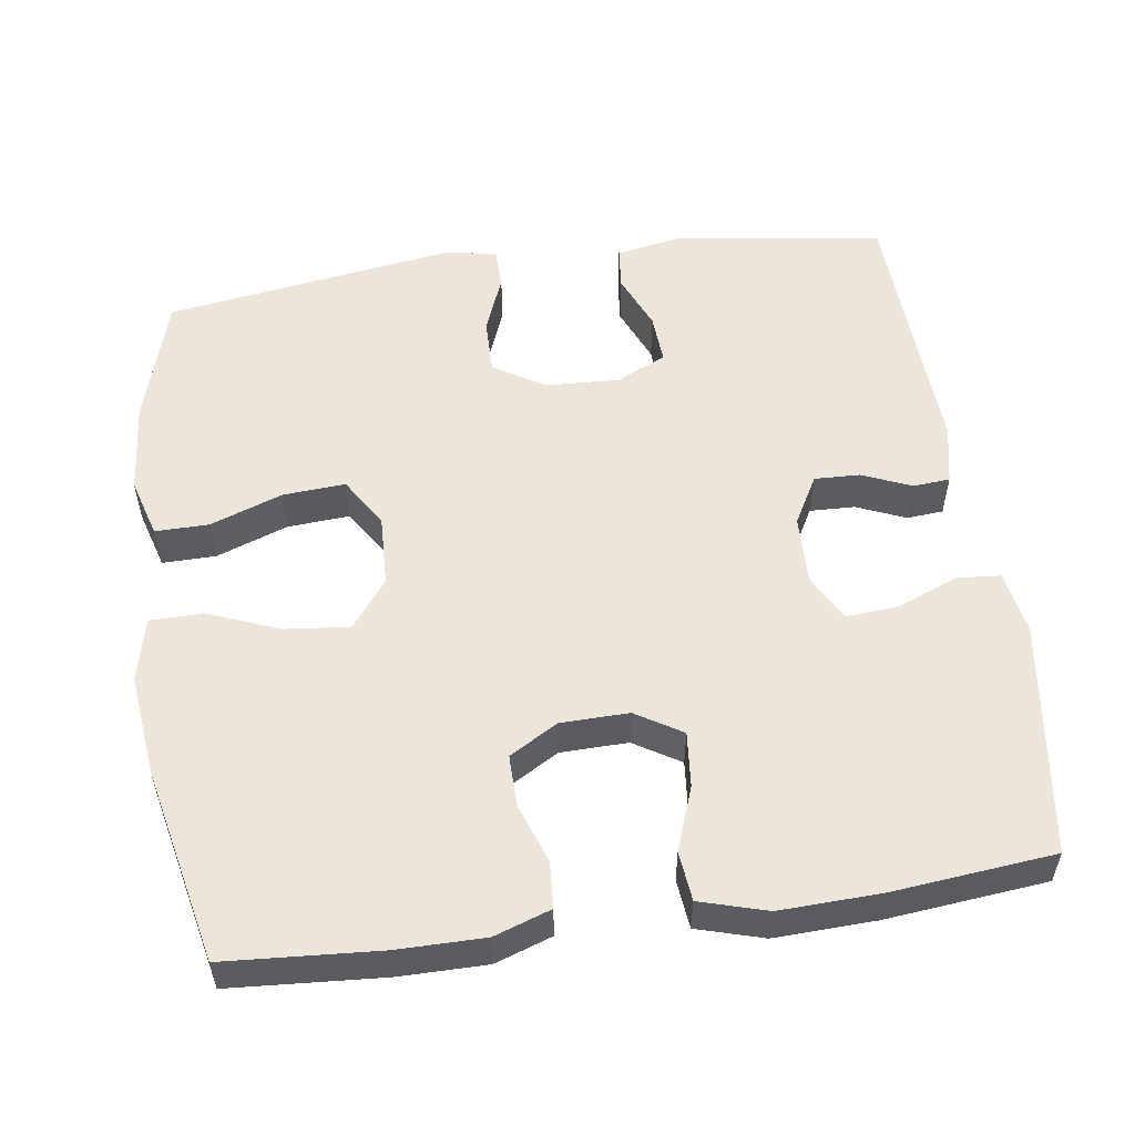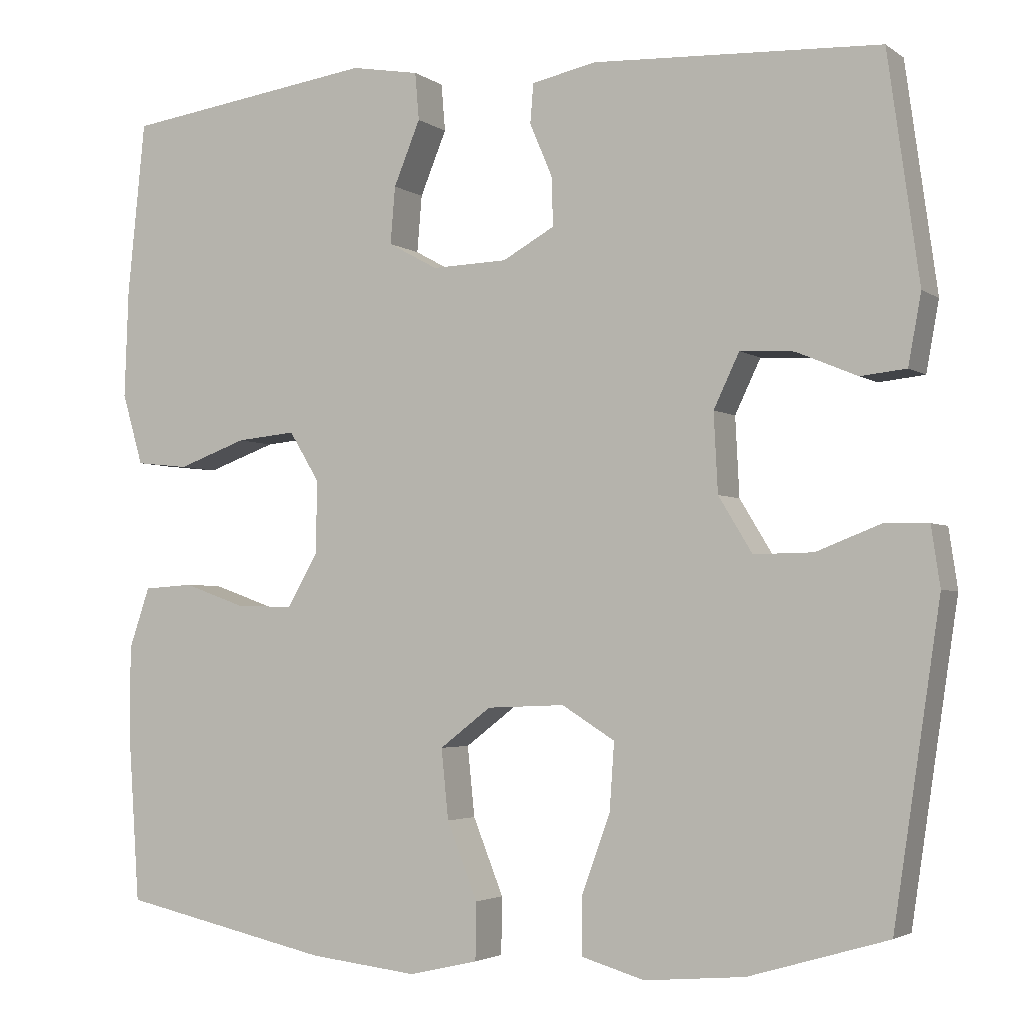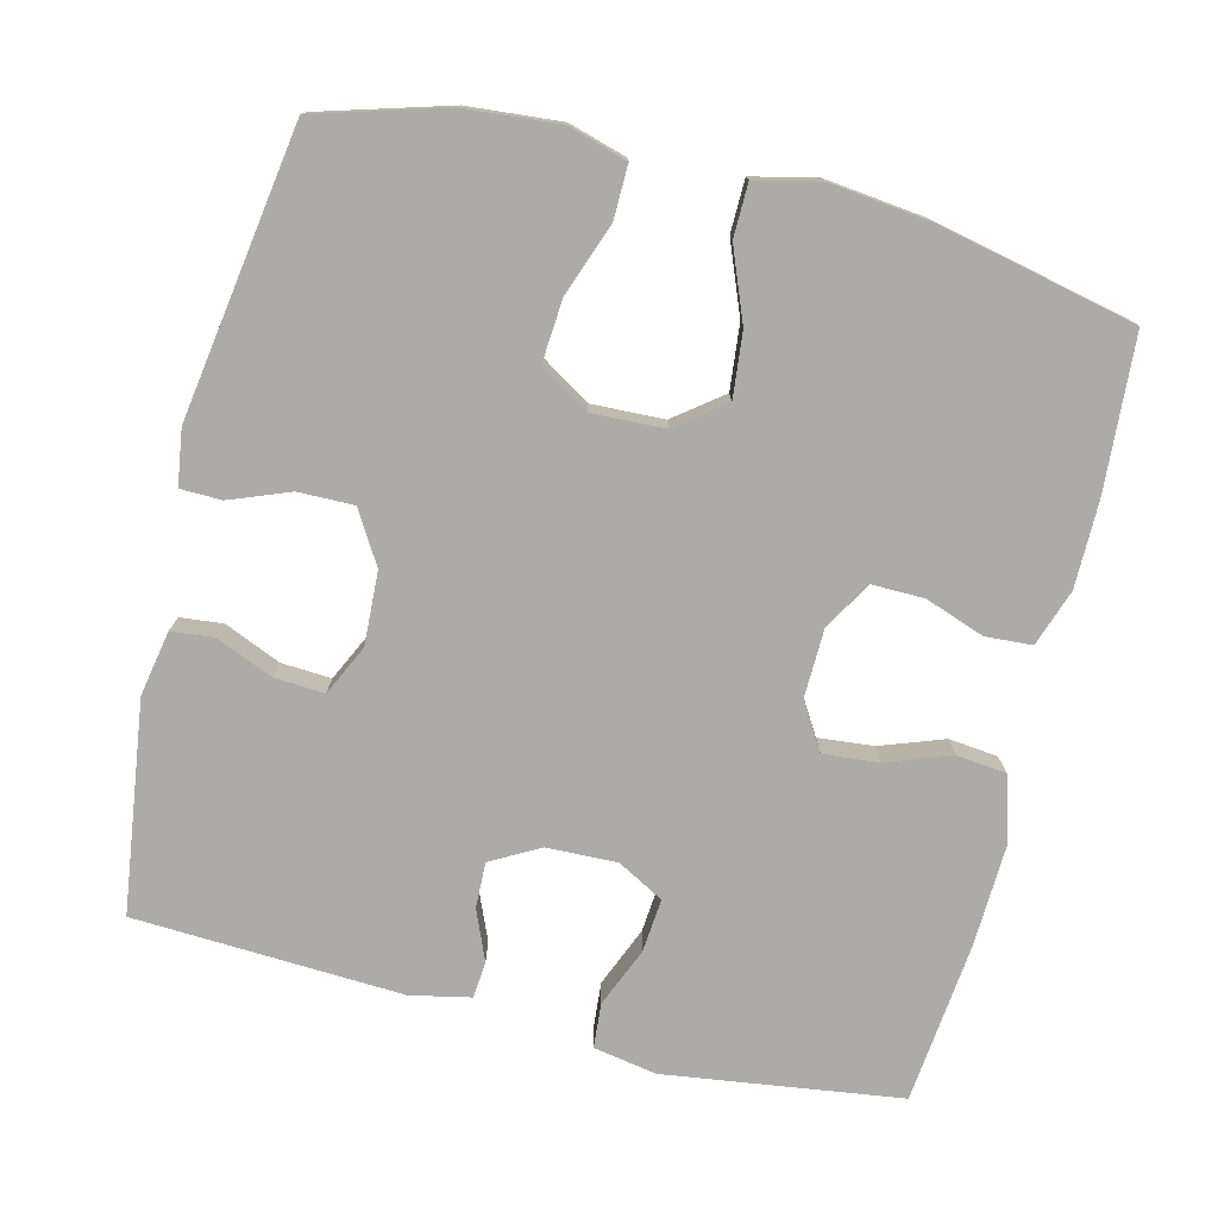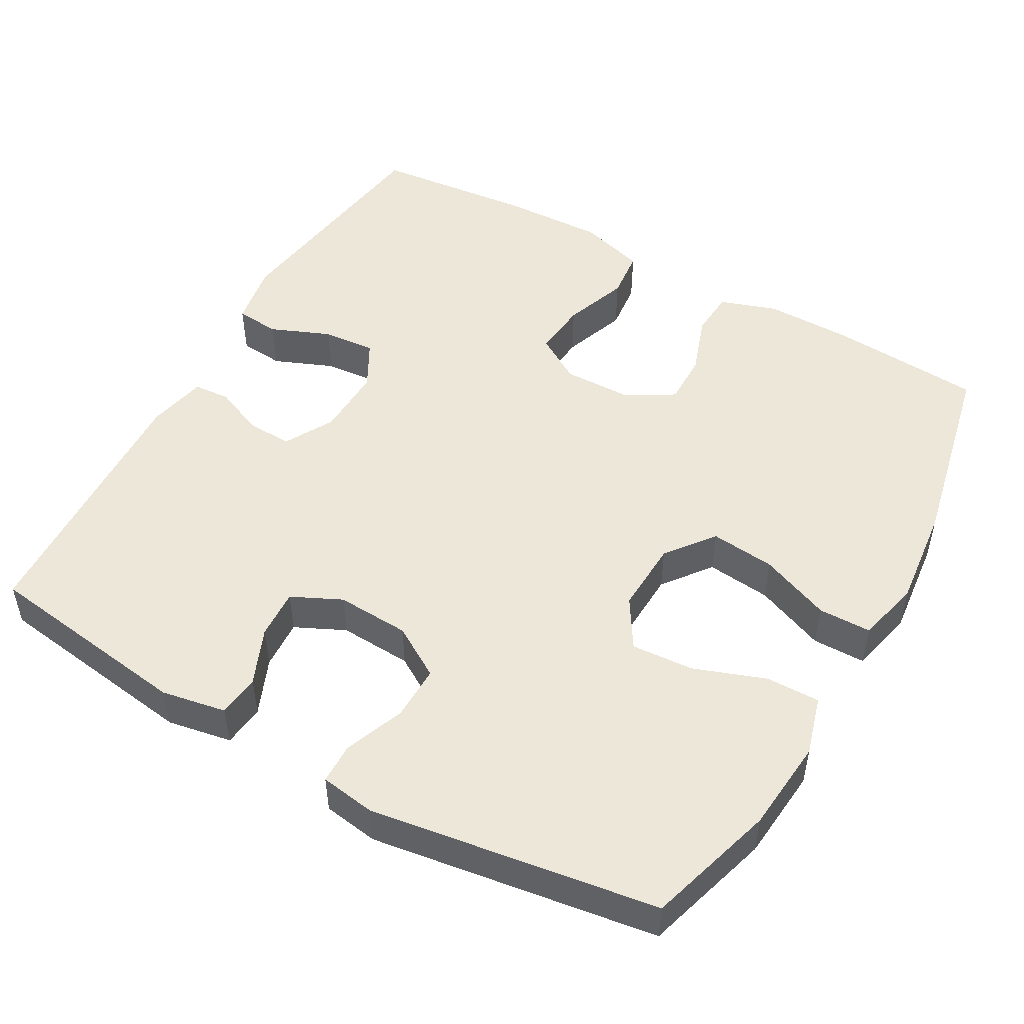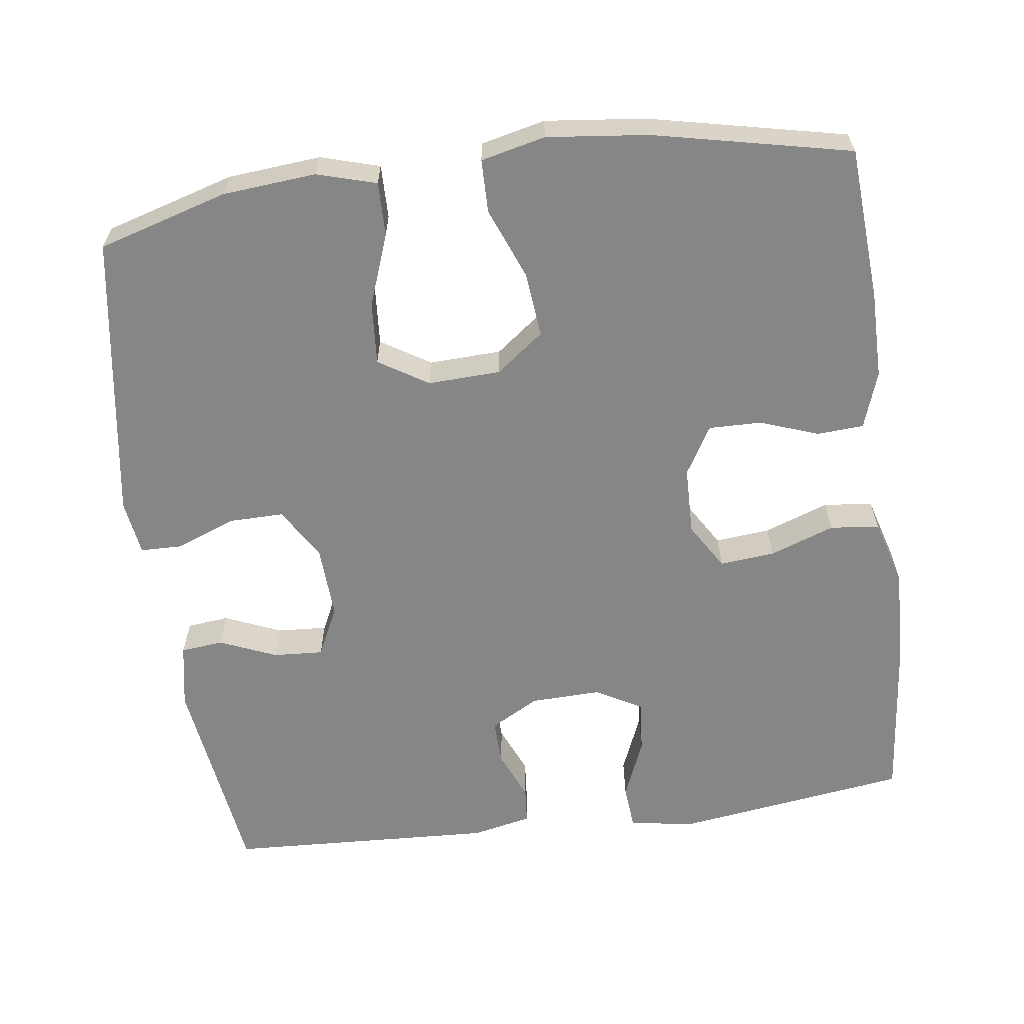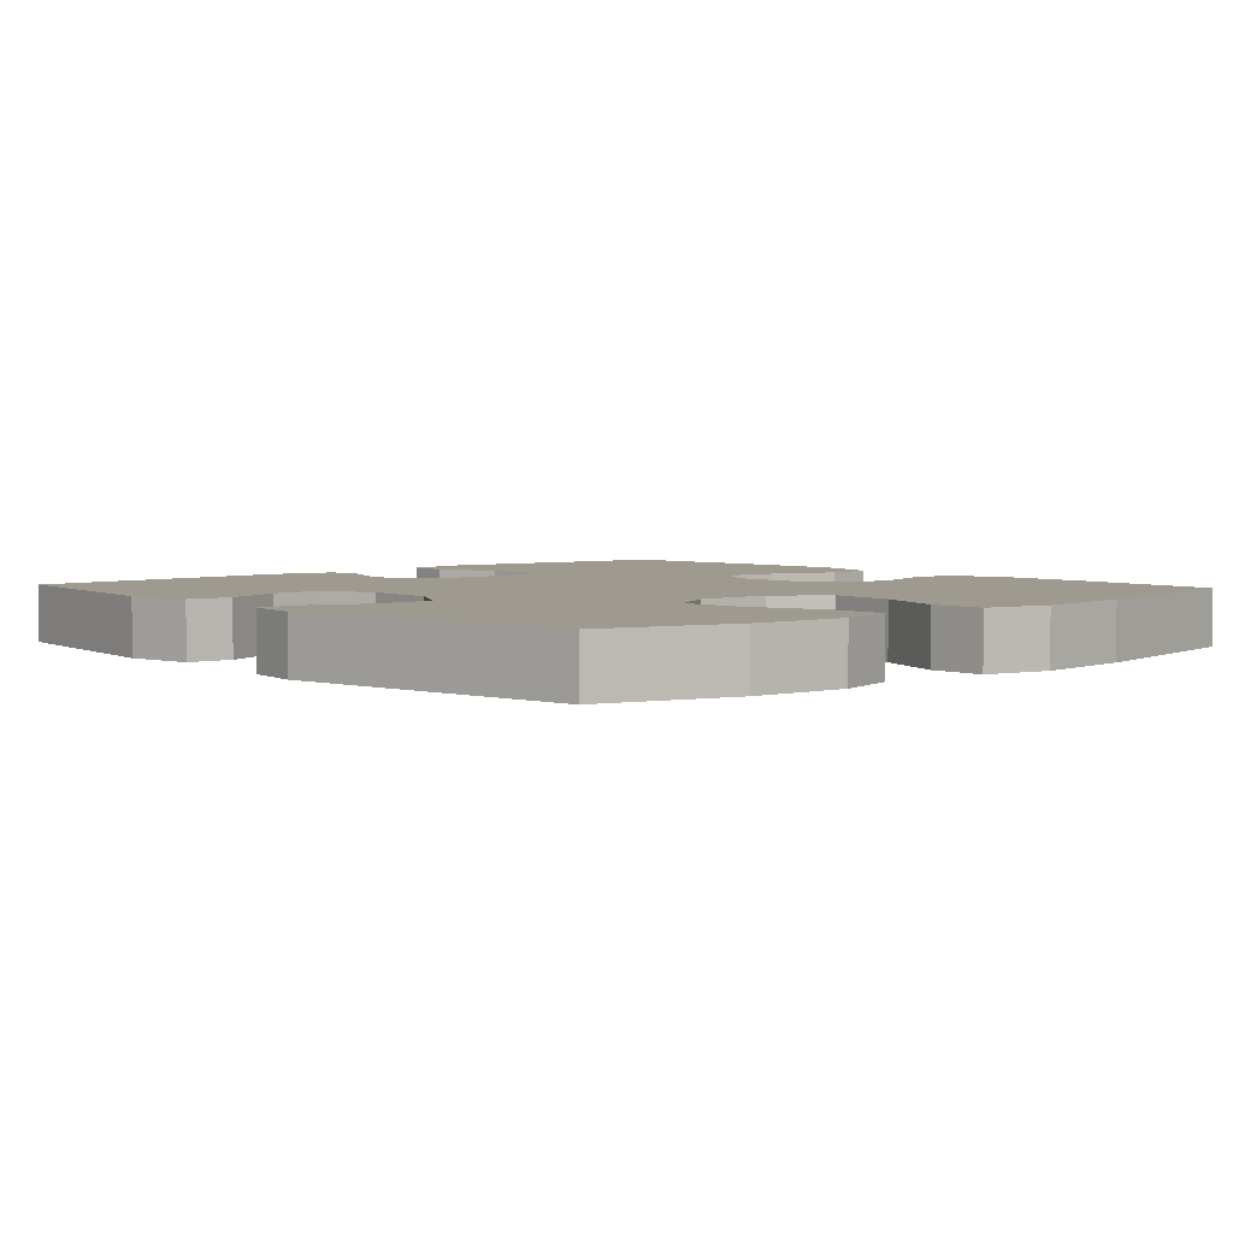
<metadata>
{"format":"obj","ext":"obj","renderer":"f3d","projection":"perspective","resolution":1024,"background":"white","views":[{"elev":54.4,"azim":-98.1,"up":"+Y"},{"elev":-3.2,"azim":25.9,"up":"+Z"},{"elev":-76.5,"azim":166.0,"up":"+Y"},{"elev":50.1,"azim":119.6,"up":"+Y"},{"elev":-62.1,"azim":-172.4,"up":"+Y"},{"elev":3.9,"azim":138.0,"up":"+Y"}]}
</metadata>
<code>
v -0.5 0.07 -0.5
v -0.514 0.07 -0.295
v -0.514 0.07 -0.178
v -0.488 0.07 -0.102
v -0.426 0.07 -0.098
v -0.347 0.07 -0.126
v -0.277 0.07 -0.127
v -0.239 0.07 -0.062
v -0.237 0.07 0.029
v -0.275 0.07 0.091
v -0.349 0.07 0.084
v -0.435 0.07 0.053
v -0.501 0.07 0.06
v -0.527 0.07 0.149
v -0.522 0.07 0.284
v -0.5 0.07 0.5
v -0.185 0.07 0.544
v -0.1 0.07 0.529
v -0.095 0.07 0.47
v -0.128 0.07 0.39
v -0.134 0.07 0.319
v -0.072 0.07 0.285
v 0.022 0.07 0.288
v 0.087 0.07 0.324
v 0.085 0.07 0.385
v 0.057 0.07 0.451
v 0.061 0.07 0.5
v 0.141 0.07 0.517
v 0.5 0.07 0.5
v 0.539 0.07 0.219
v 0.523 0.07 0.132
v 0.466 0.07 0.126
v 0.39 0.07 0.158
v 0.323 0.07 0.162
v 0.291 0.07 0.095
v 0.296 0.07 -0.003
v 0.338 0.07 -0.072
v 0.412 0.07 -0.071
v 0.492 0.07 -0.04
v 0.547 0.07 -0.041
v 0.558 0.07 -0.115
v 0.5 0.07 -0.5
v 0.327 0.07 -0.551
v 0.202 0.07 -0.562
v 0.123 0.07 -0.539
v 0.124 0.07 -0.467
v 0.159 0.07 -0.371
v 0.165 0.07 -0.287
v 0.099 0.07 -0.246
v 0.002 0.07 -0.25
v -0.062 0.07 -0.299
v -0.053 0.07 -0.386
v -0.015 0.07 -0.481
v -0.016 0.07 -0.552
v -0.102 0.07 -0.572
v -0.237 0.07 -0.557
v -0.5 0 -0.5
v -0.514 0 -0.295
v -0.514 0 -0.178
v -0.488 0 -0.102
v -0.426 0 -0.098
v -0.347 0 -0.126
v -0.277 0 -0.127
v -0.239 0 -0.062
v -0.237 0 0.029
v -0.275 0 0.091
v -0.349 0 0.084
v -0.435 0 0.053
v -0.501 0 0.06
v -0.527 0 0.149
v -0.522 0 0.284
v -0.5 0 0.5
v -0.185 0 0.544
v -0.1 0 0.529
v -0.095 0 0.47
v -0.128 0 0.39
v -0.134 0 0.319
v -0.072 0 0.285
v 0.022 0 0.288
v 0.087 0 0.324
v 0.085 0 0.385
v 0.057 0 0.451
v 0.061 0 0.5
v 0.141 0 0.517
v 0.5 0 0.5
v 0.539 0 0.219
v 0.523 0 0.132
v 0.466 0 0.126
v 0.39 0 0.158
v 0.323 0 0.162
v 0.291 0 0.095
v 0.296 0 -0.003
v 0.338 0 -0.072
v 0.412 0 -0.071
v 0.492 0 -0.04
v 0.547 0 -0.041
v 0.558 0 -0.115
v 0.5 0 -0.5
v 0.327 0 -0.551
v 0.202 0 -0.562
v 0.123 0 -0.539
v 0.124 0 -0.467
v 0.159 0 -0.371
v 0.165 0 -0.287
v 0.099 0 -0.246
v 0.002 0 -0.25
v -0.062 0 -0.299
v -0.053 0 -0.386
v -0.015 0 -0.481
v -0.016 0 -0.552
v -0.102 0 -0.572
v -0.237 0 -0.557
f 52 53 54 55
f 51 52 55 56
f 44 45 46 47
f 44 47 48
f 43 44 48
f 42 43 48
f 41 42 48
f 38 39 40 41
f 37 38 41 48
f 36 37 48 49
f 30 31 32 33
f 30 33 34
f 29 30 34
f 28 29 34
f 25 26 27 28
f 24 25 28 34
f 23 24 34 35
f 17 18 19 20
f 17 20 21
f 16 17 21
f 15 16 21 22
f 11 12 13 14
f 10 11 14 15
f 3 4 5 6
f 3 6 7
f 2 3 7
f 51 56 1 2
f 50 51 2 7
f 49 50 7 8
f 36 49 8 9
f 22 23 35 36
f 10 15 22 36
f 9 10 36
f 111 110 109 108
f 112 111 108 107
f 103 102 101 100
f 104 103 100
f 104 100 99
f 104 99 98
f 104 98 97
f 97 96 95 94
f 104 97 94 93
f 105 104 93 92
f 89 88 87 86
f 90 89 86
f 90 86 85
f 90 85 84
f 84 83 82 81
f 90 84 81 80
f 91 90 80 79
f 76 75 74 73
f 77 76 73
f 77 73 72
f 78 77 72 71
f 70 69 68 67
f 71 70 67 66
f 62 61 60 59
f 63 62 59
f 63 59 58
f 58 57 112 107
f 63 58 107 106
f 64 63 106 105
f 65 64 105 92
f 92 91 79 78
f 92 78 71 66
f 92 66 65
f 1 57 58 2
f 2 58 59 3
f 3 59 60 4
f 4 60 61 5
f 5 61 62 6
f 6 62 63 7
f 7 63 64 8
f 8 64 65 9
f 9 65 66 10
f 10 66 67 11
f 11 67 68 12
f 12 68 69 13
f 13 69 70 14
f 14 70 71 15
f 15 71 72 16
f 16 72 73 17
f 17 73 74 18
f 18 74 75 19
f 19 75 76 20
f 20 76 77 21
f 21 77 78 22
f 22 78 79 23
f 23 79 80 24
f 24 80 81 25
f 25 81 82 26
f 26 82 83 27
f 27 83 84 28
f 28 84 85 29
f 29 85 86 30
f 30 86 87 31
f 31 87 88 32
f 32 88 89 33
f 33 89 90 34
f 34 90 91 35
f 35 91 92 36
f 36 92 93 37
f 37 93 94 38
f 38 94 95 39
f 39 95 96 40
f 40 96 97 41
f 41 97 98 42
f 42 98 99 43
f 43 99 100 44
f 44 100 101 45
f 45 101 102 46
f 46 102 103 47
f 47 103 104 48
f 48 104 105 49
f 49 105 106 50
f 50 106 107 51
f 51 107 108 52
f 52 108 109 53
f 53 109 110 54
f 54 110 111 55
f 55 111 112 56
f 56 112 57 1

</code>
